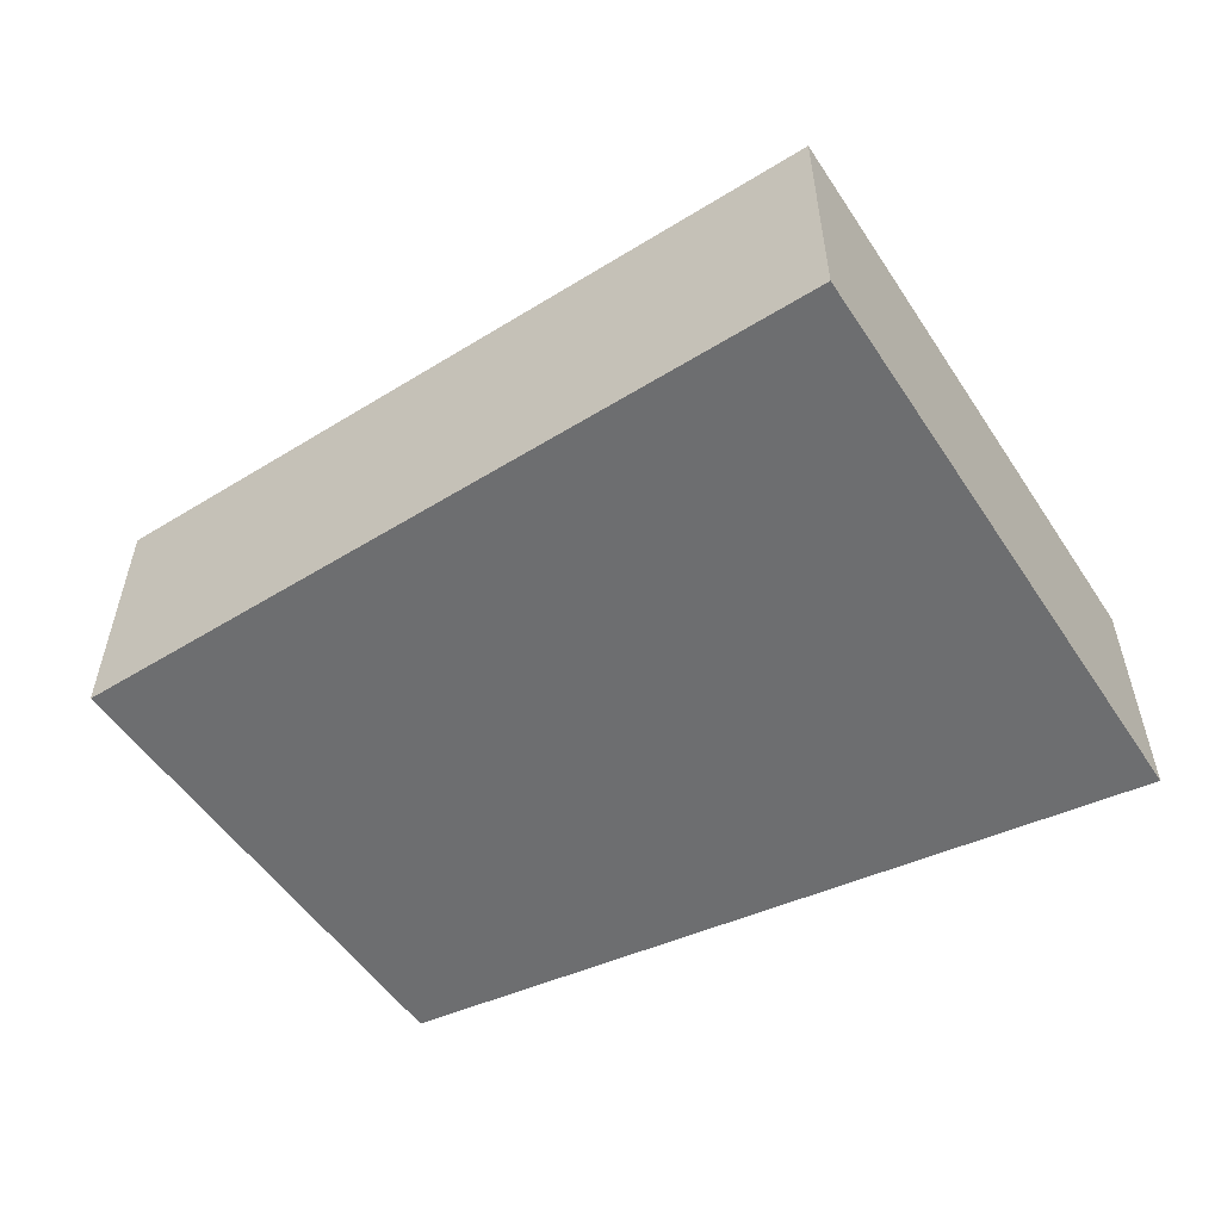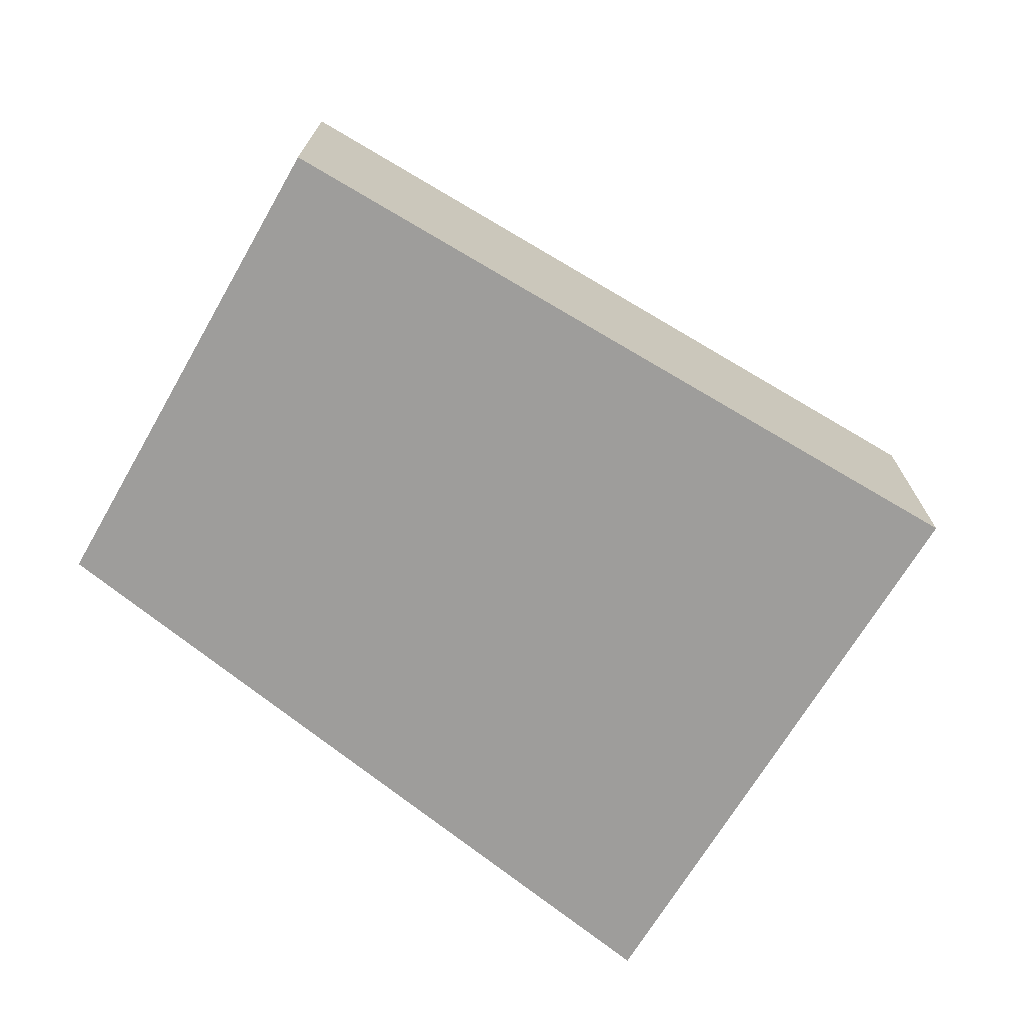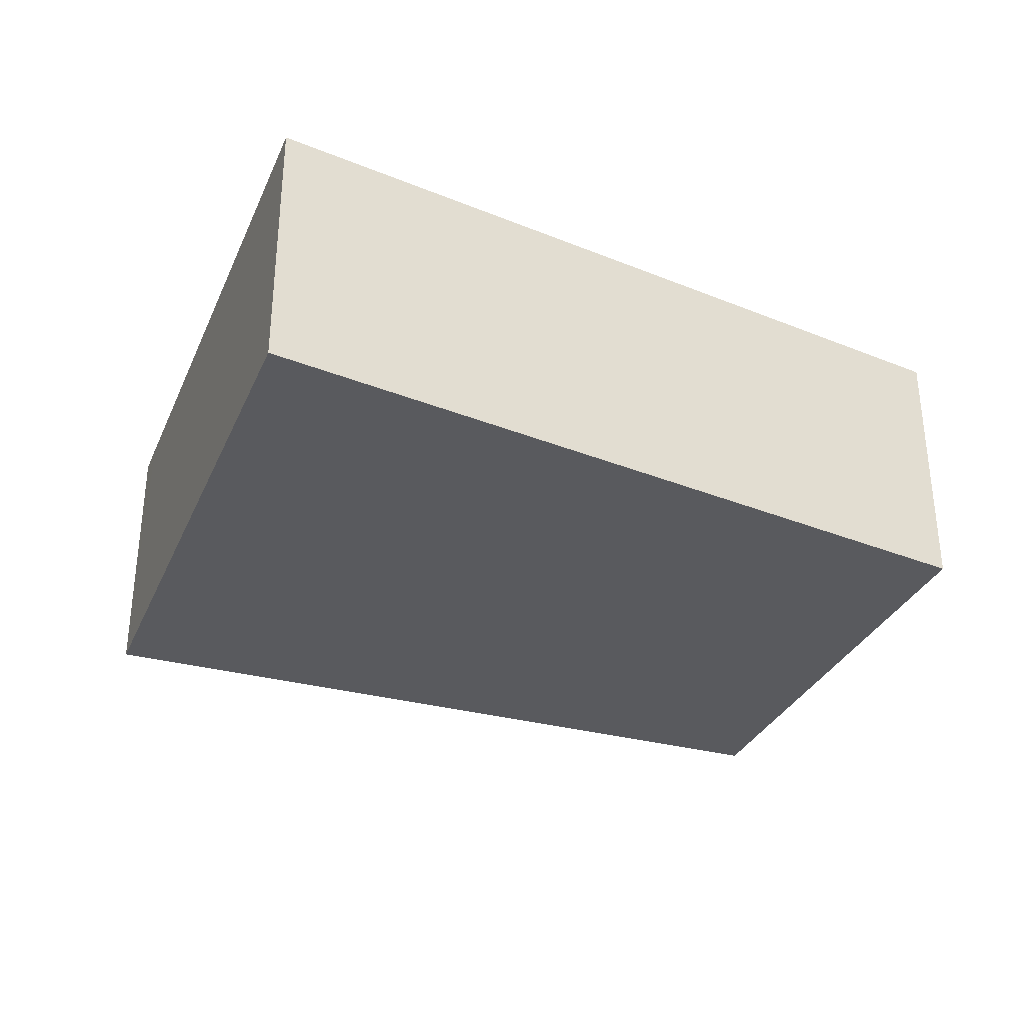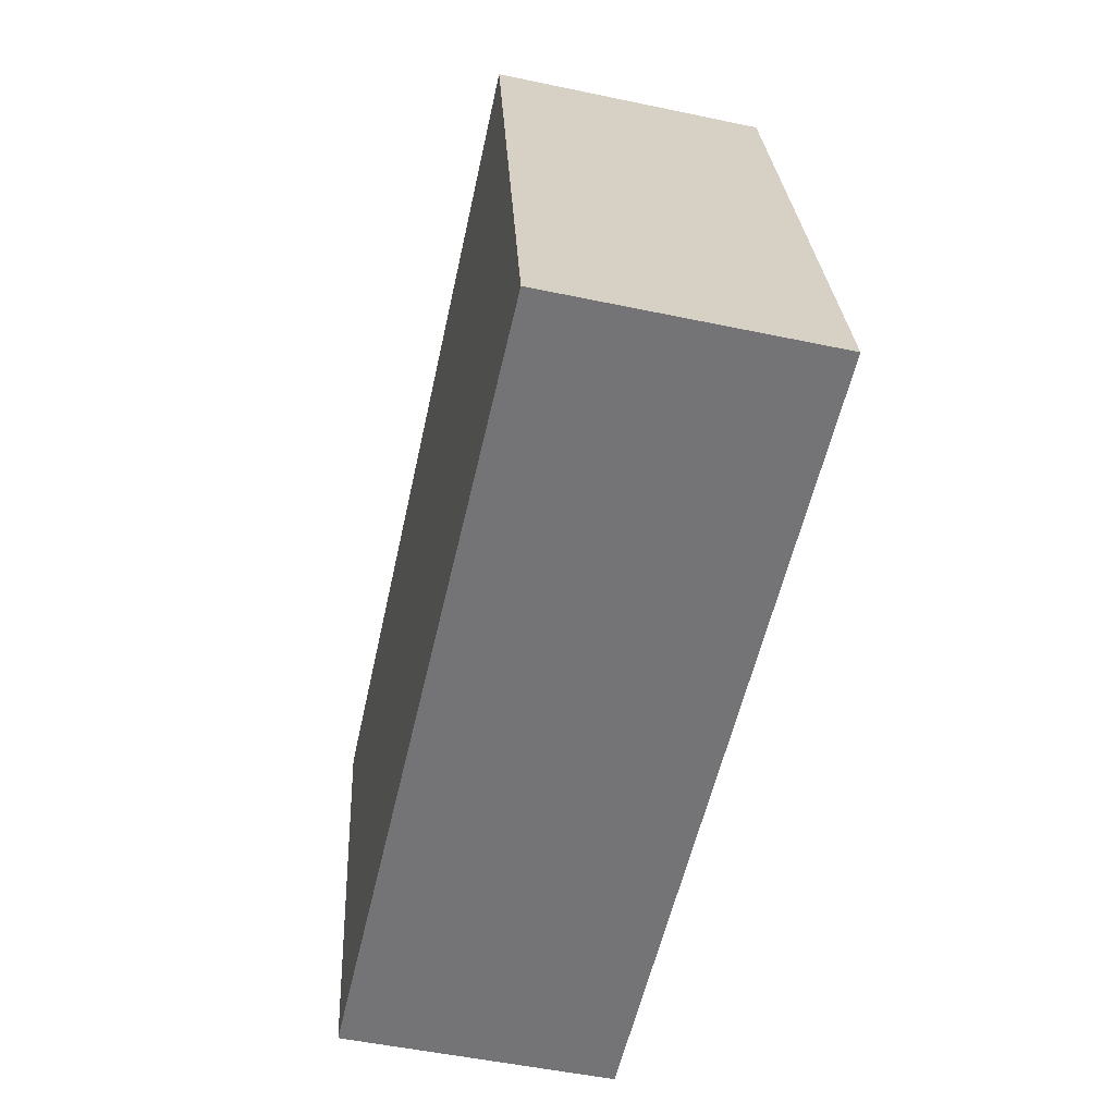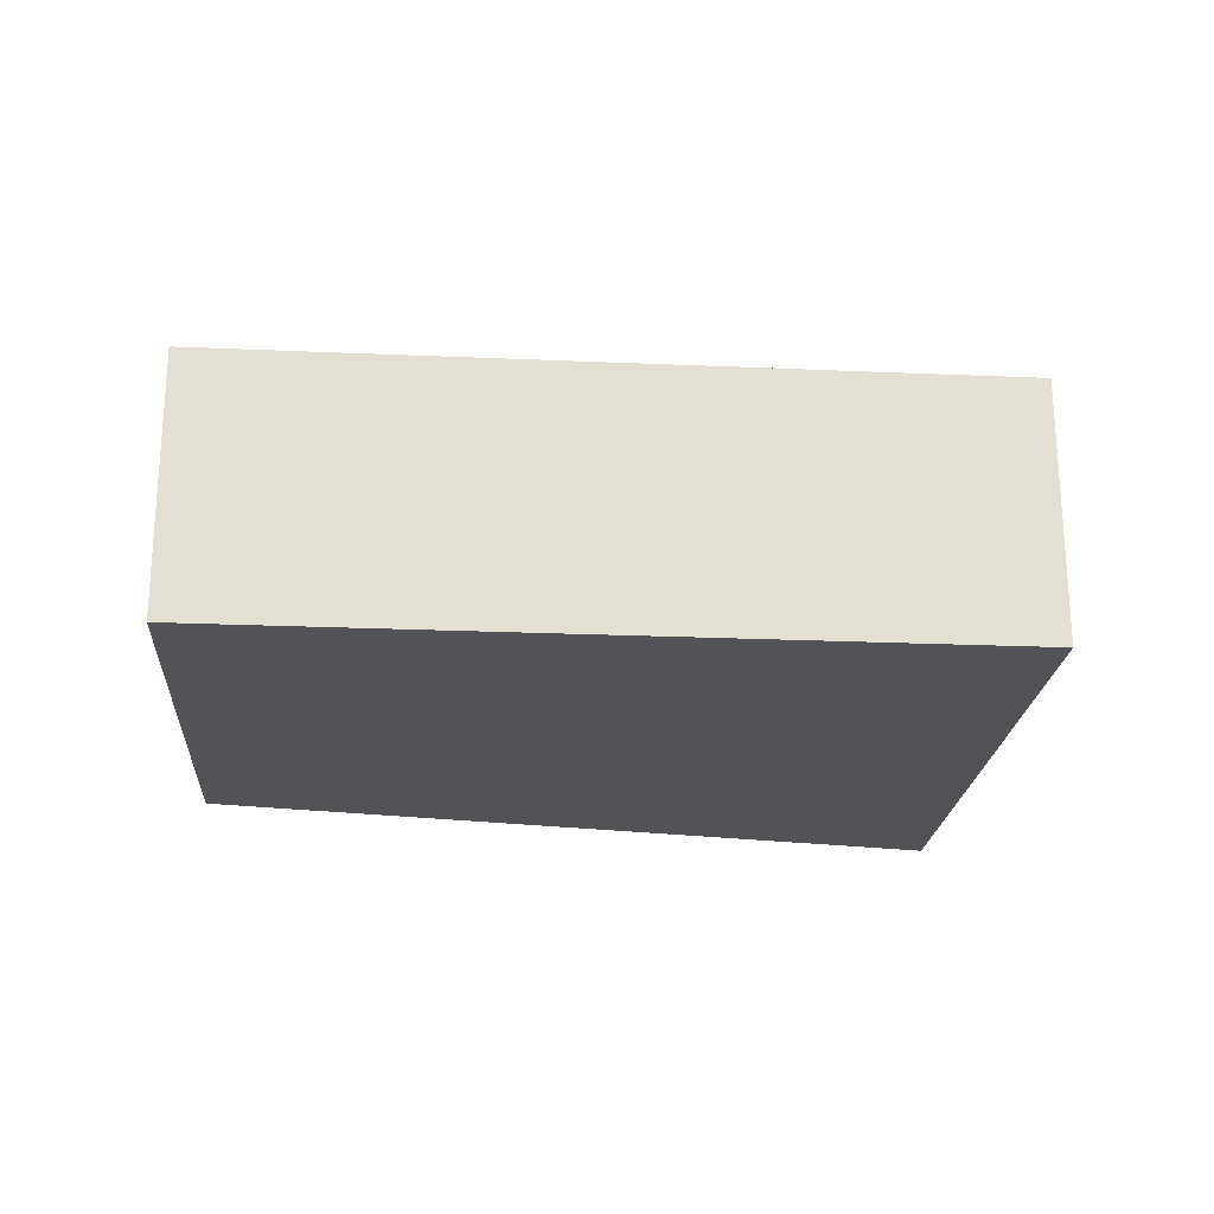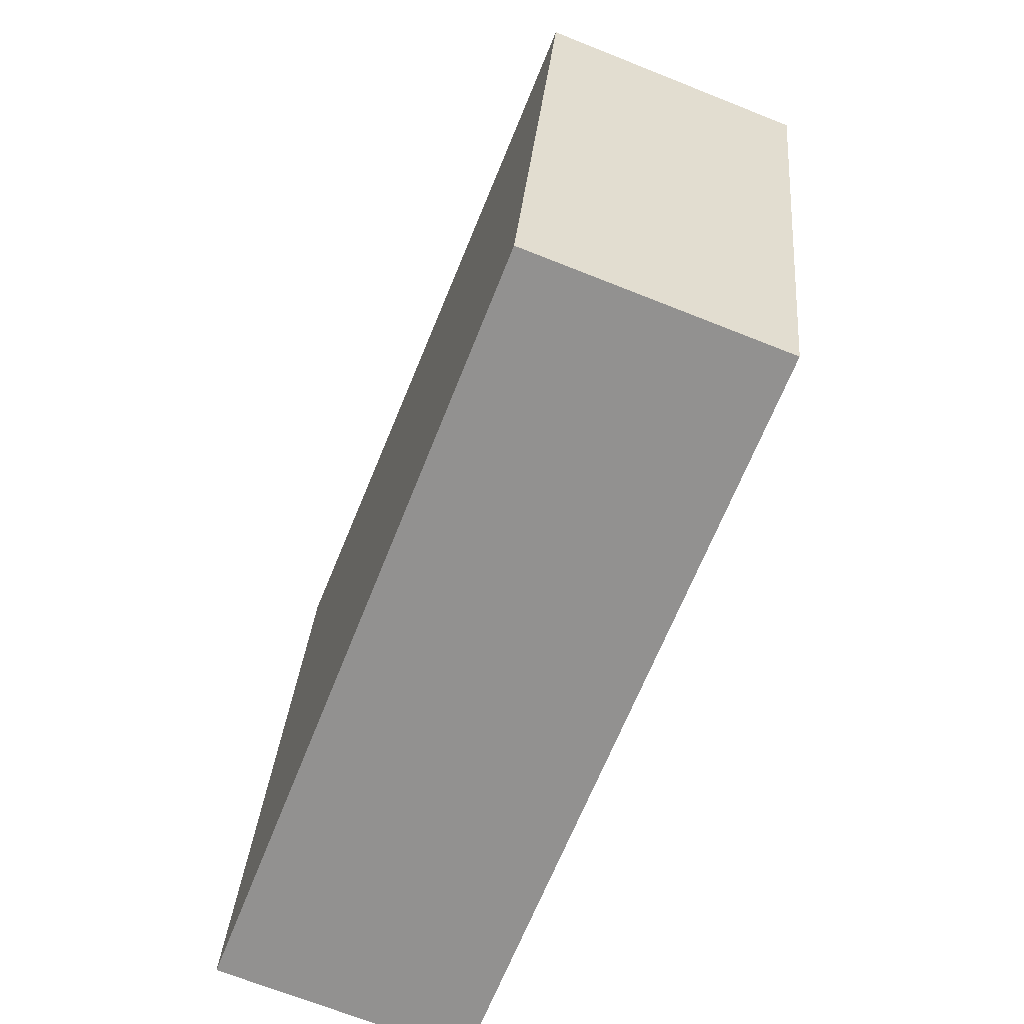
<metadata>
{"format":"obj","ext":"obj","renderer":"f3d","projection":"perspective","resolution":1024,"background":"white","views":[{"elev":-54.2,"azim":20.4,"up":"+Y"},{"elev":-70.7,"azim":-43.4,"up":"+Y"},{"elev":-31.8,"azim":146.3,"up":"+Y"},{"elev":-52.2,"azim":77.2,"up":"+Z"},{"elev":-22.1,"azim":-17.1,"up":"+Y"},{"elev":-70.0,"azim":-111.6,"up":"+Z"}]}
</metadata>
<code>
v  0 2.567 1.572e-16
v  4.671 2.567 -4.649
v  1.165 2.567 -4.897
v  8.906 2.567 -4.349
v  4.671 2.567 1.061
v  7.649 2.567 1.34
v  5.108 2.567 1.16
v  7.565 2.567 1.718
v  1.165 2.999e-16 -4.897
v  0 0 0
v  4.671 -6.497e-17 1.061
v  5.108 -7.103e-17 1.16
v  7.565 -1.052e-16 1.718
v  8.906 2.663e-16 -4.349
v  7.649 -8.205e-17 1.34
v  4.671 2.847e-16 -4.649
g defaultobject
f 1 2 3
f 2 1 4
f 4 1 5
f 4 5 6
f 6 5 7
f 6 7 8
f 9 1 3
f 1 9 10
f 10 5 1
f 5 10 11
f 5 11 7
f 7 11 8
f 8 11 12
f 8 12 13
f 13 6 8
f 6 13 4
f 4 13 14
f 14 13 15
f 2 9 3
f 9 2 16
f 16 2 4
f 16 4 14
f 12 15 13
f 15 12 14
f 14 12 11
f 14 11 10
f 14 10 9
f 14 9 16

</code>
